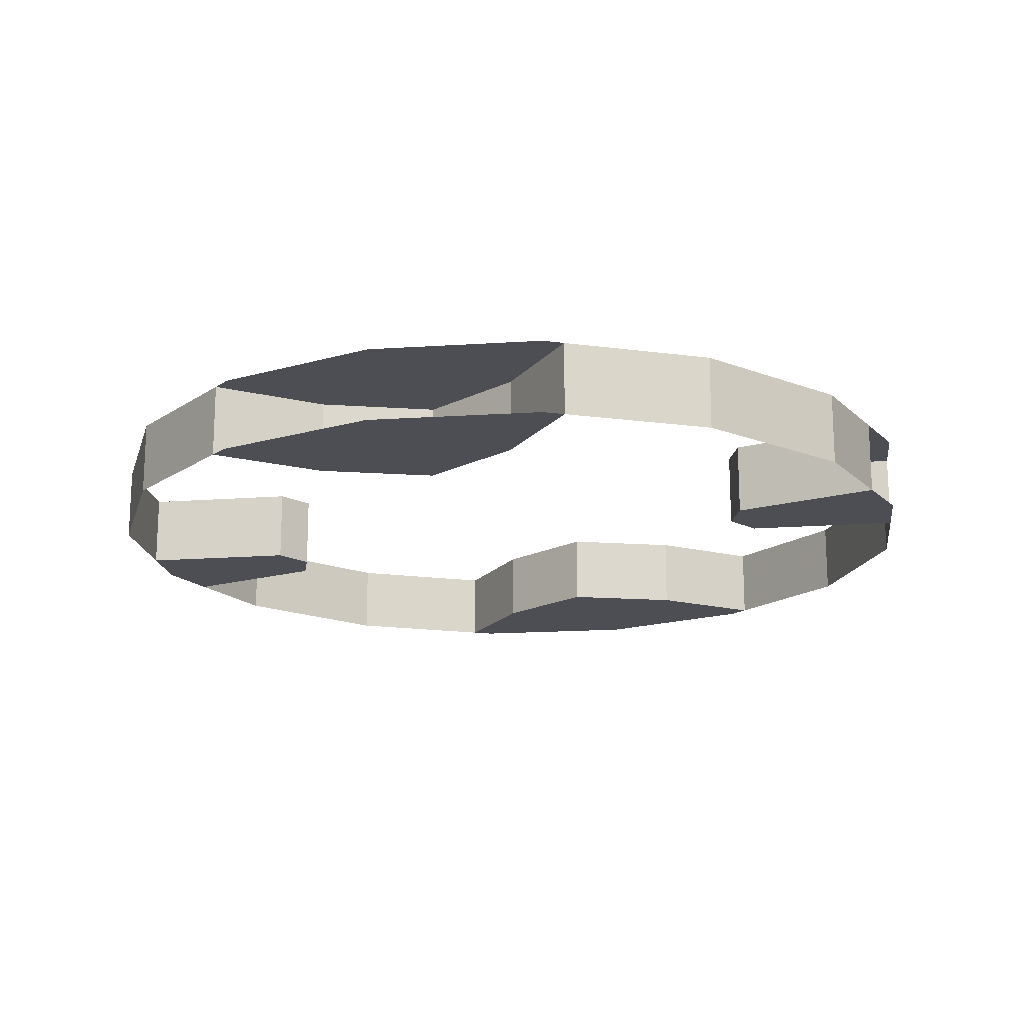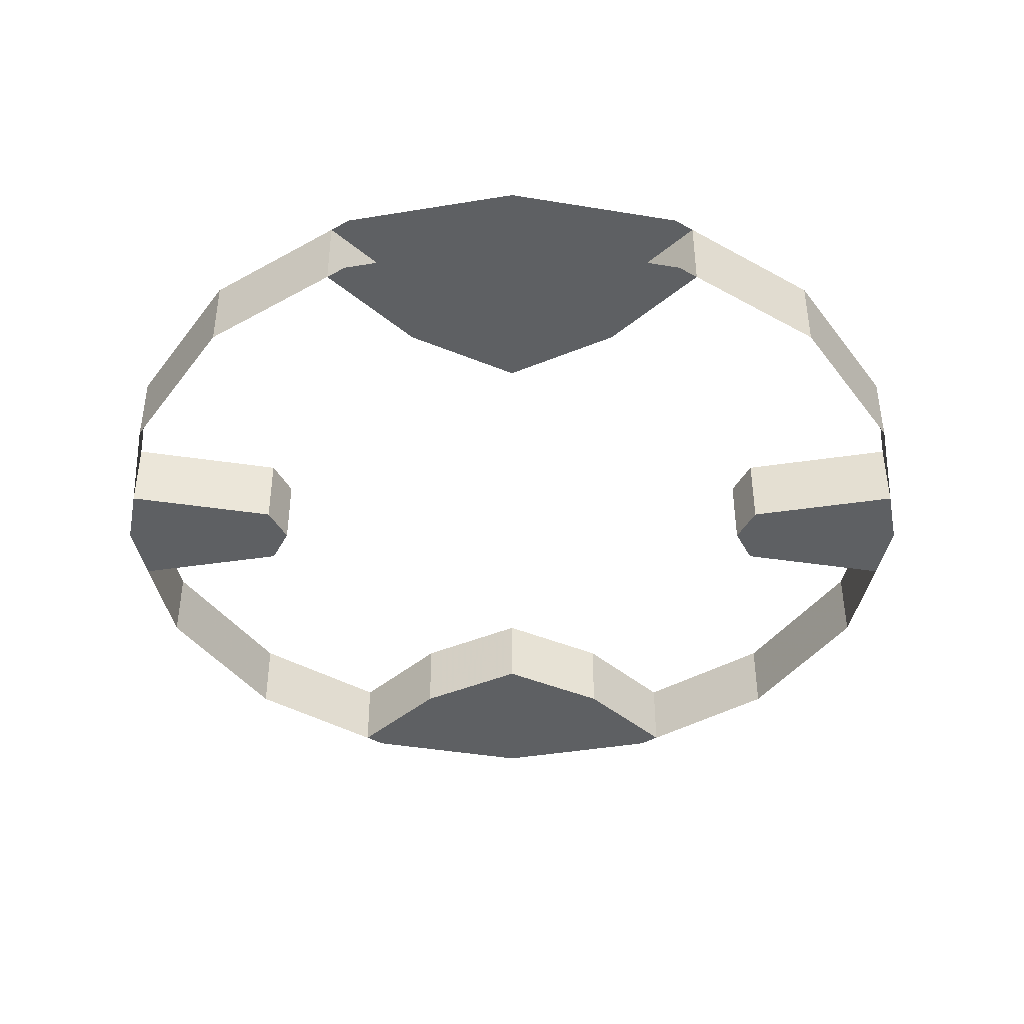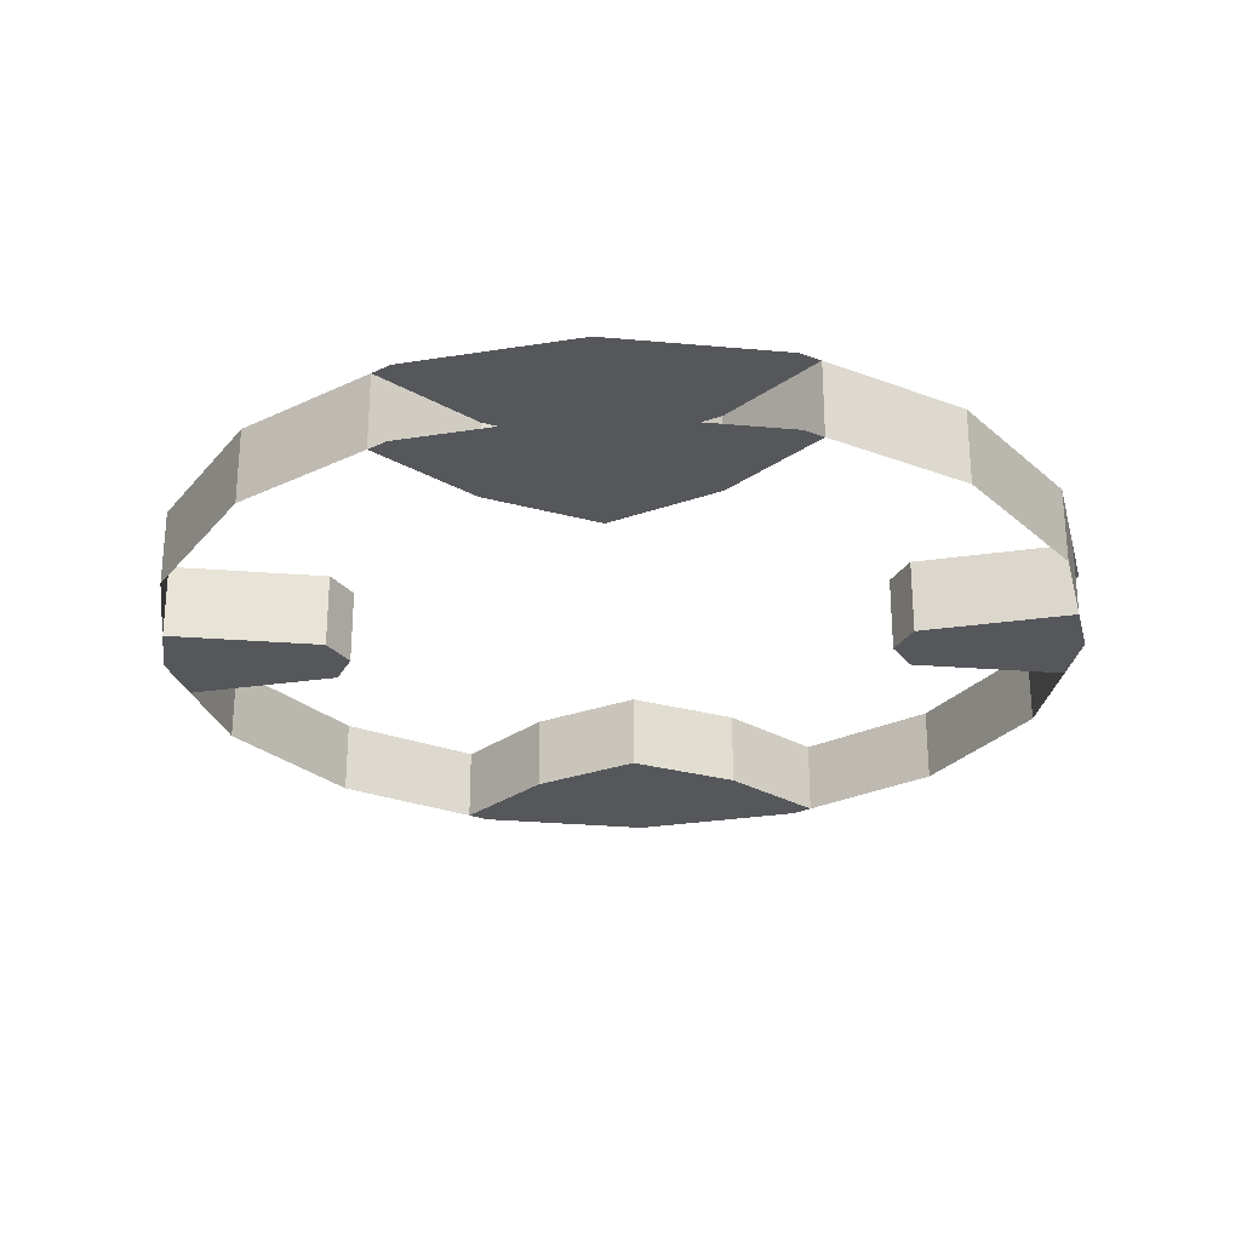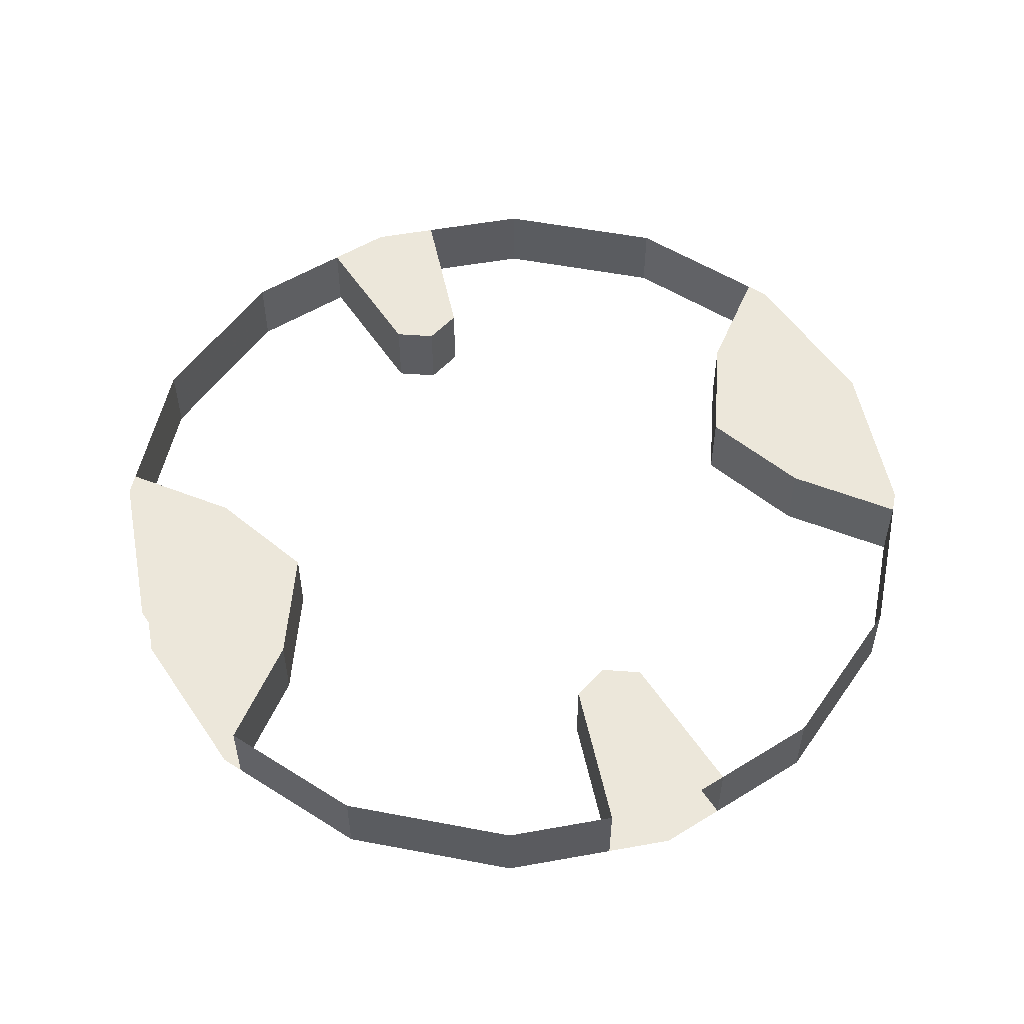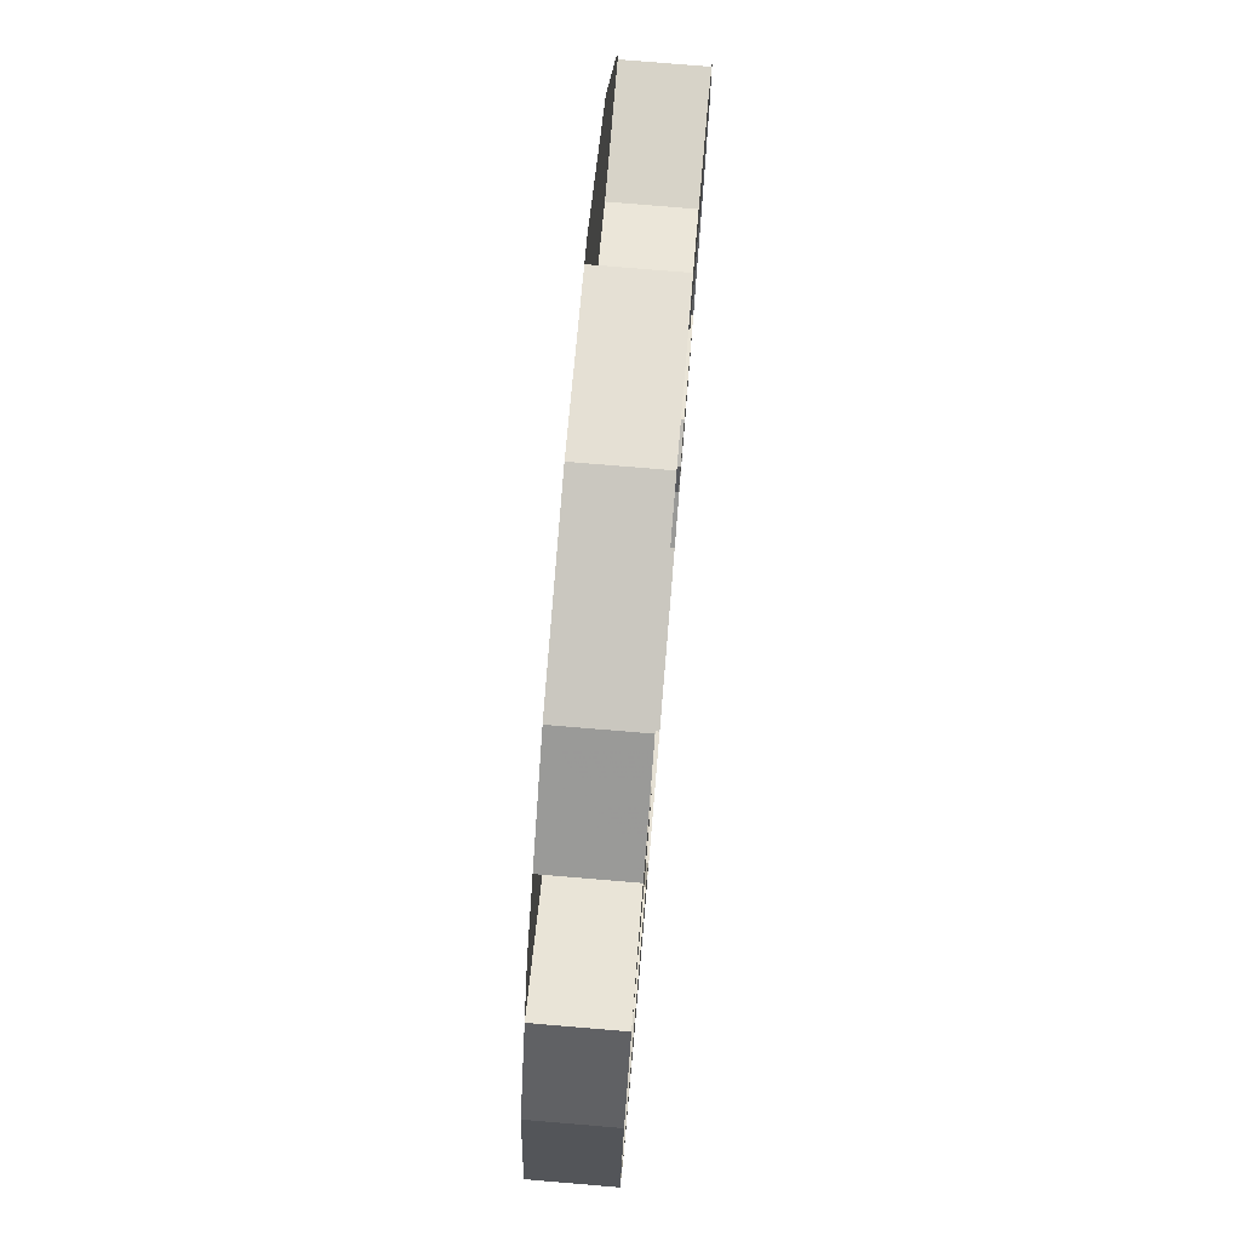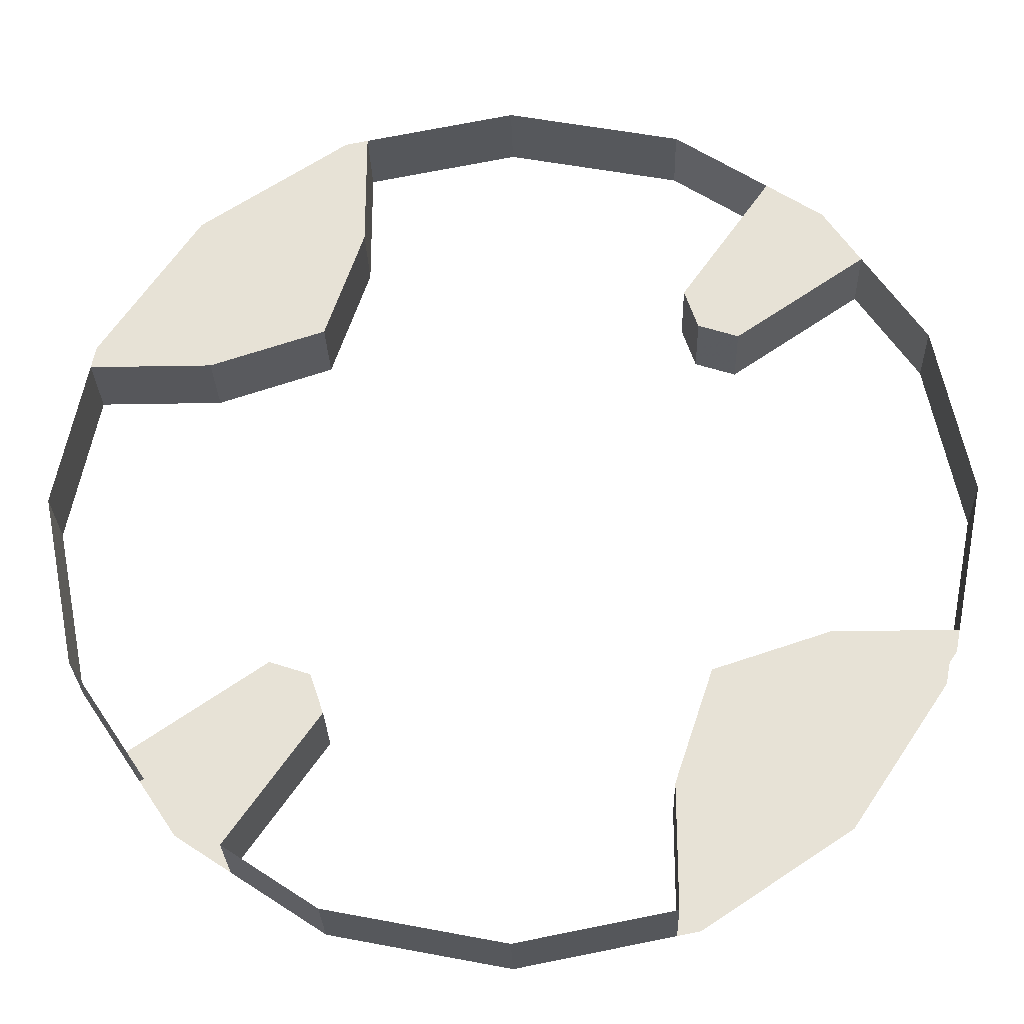
<metadata>
{"format":"obj","ext":"obj","renderer":"f3d","projection":"perspective","resolution":1024,"background":"white","views":[{"elev":-17.3,"azim":63.7,"up":"+Y"},{"elev":-42.2,"azim":45.0,"up":"+Y"},{"elev":-26.7,"azim":48.0,"up":"+Y"},{"elev":53.3,"azim":112.8,"up":"+Y"},{"elev":76.8,"azim":-85.2,"up":"+Z"},{"elev":-27.4,"azim":-178.3,"up":"+Z"}]}
</metadata>
<code>
v 0.3 0.05 0
v 0.3 0 0
v 0.2801 0 0.1
v 0.2801 0.05 0.1
v 0.2 0.05 0.1
v 0.2801 0.05 0.1
v 0.2801 0 0.1
v 0.2 0 0.1
v 0.2 0 0.1
v 0.125 0 0.125
v 0.125 0.05 0.125
v 0.2 0.05 0.1
v 0.1 0 0.2
v 0.1 0.05 0.2
v 0.125 0.05 0.125
v 0.125 0 0.125
v 0.1 0 0.2801
v 0.1 0.05 0.2801
v 0.1 0.05 0.2
v 0.1 0 0.2
v 0.1 0 0.2801
v 0 0 0.3
v 0 0.05 0.3
v 0.1 0.05 0.2801
v 0 0.05 0.3
v 0 0 0.3
v -0.1148 0 0.2772
v -0.1148 0.05 0.2772
v -0.1148 0.05 0.2772
v -0.1148 0 0.2772
v -0.1756 0 0.2366
v -0.1756 0.05 0.2366
v -0.1756 0 0.2366
v -0.1163 0 0.1512
v -0.1163 0.05 0.1512
v -0.1756 0.05 0.2366
v -0.125 0 0.125
v -0.125 0.05 0.125
v -0.1163 0.05 0.1512
v -0.1163 0 0.1512
v -0.125 0.05 0.125
v -0.125 0 0.125
v -0.1512 0 0.1163
v -0.1512 0.05 0.1163
v -0.2366 0.05 0.1756
v -0.1512 0.05 0.1163
v -0.1512 0 0.1163
v -0.2366 0 0.1756
v -0.2366 0.05 0.1756
v -0.2366 0 0.1756
v -0.2772 0 0.1148
v -0.2772 0.05 0.1148
v -0.2772 0.05 0.1148
v -0.2772 0 0.1148
v -0.3 0 0
v -0.3 0.05 0
v -0.3 0.05 0
v -0.3 0 0
v -0.2801 0 -0.1
v -0.2801 0.05 -0.1
v -0.2 0.05 -0.1
v -0.2801 0.05 -0.1
v -0.2801 0 -0.1
v -0.2 0 -0.1
v -0.2 0 -0.1
v -0.125 0 -0.125
v -0.125 0.05 -0.125
v -0.2 0.05 -0.1
v -0.1 0 -0.2
v -0.1 0.05 -0.2
v -0.125 0.05 -0.125
v -0.125 0 -0.125
v -0.1 0 -0.2801
v -0.1 0.05 -0.2801
v -0.1 0.05 -0.2
v -0.1 0 -0.2
v -0.1 0 -0.2801
v 0 0 -0.3
v 0 0.05 -0.3
v -0.1 0.05 -0.2801
v 0 0.05 -0.3
v 0 0 -0.3
v 0.1148 0 -0.2772
v 0.1148 0.05 -0.2772
v 0.1148 0.05 -0.2772
v 0.1148 0 -0.2772
v 0.1756 0 -0.2366
v 0.1756 0.05 -0.2366
v 0.1756 0 -0.2366
v 0.1163 0 -0.1512
v 0.1163 0.05 -0.1512
v 0.1756 0.05 -0.2366
v 0.125 0 -0.125
v 0.125 0.05 -0.125
v 0.1163 0.05 -0.1512
v 0.1163 0 -0.1512
v 0.125 0.05 -0.125
v 0.125 0 -0.125
v 0.1512 0 -0.1163
v 0.1512 0.05 -0.1163
v 0.2366 0.05 -0.1756
v 0.1512 0.05 -0.1163
v 0.1512 0 -0.1163
v 0.2366 0 -0.1756
v 0.2366 0.05 -0.1756
v 0.2366 0 -0.1756
v 0.2772 0 -0.1148
v 0.2772 0.05 -0.1148
v 0.2772 0.05 -0.1148
v 0.2772 0 -0.1148
v 0.3 0 0
v 0.3 0.05 0
v 0.125 0 0.125
v 0.2772 0 0.1148
v 0.2121 0 0.2121
v 0.1148 0 0.2772
v 0.125 0 0.125
v 0.2 0 0.1
v 0.2801 0 0.1
v 0.2772 0 0.1148
v 0.1 0 0.2
v 0.125 0 0.125
v 0.1148 0 0.2772
v 0.1 0 0.2801
v -0.2366 0 0.1756
v -0.1512 0 0.1163
v -0.125 0 0.125
v -0.2122 0 0.2122
v -0.1163 0 0.1512
v -0.1756 0 0.2366
v -0.2121 0 0.2121
v -0.125 0 0.125
v -0.125 0 -0.125
v -0.2772 0 -0.1148
v -0.2121 0 -0.2121
v -0.1148 0 -0.2772
v -0.125 0 -0.125
v -0.2 0 -0.1
v -0.2801 0 -0.1
v -0.2772 0 -0.1148
v -0.1 0 -0.2
v -0.125 0 -0.125
v -0.1148 0 -0.2772
v -0.1 0 -0.2801
v 0.2366 0 -0.1756
v 0.1512 0 -0.1163
v 0.125 0 -0.125
v 0.2121 0 -0.2121
v 0.1163 0 -0.1512
v 0.1756 0 -0.2366
v 0.2121 0 -0.2121
v 0.125 0 -0.125
v 0.125 0.05 0.125
v 0.1148 0.05 0.2772
v 0.2121 0.05 0.2121
v 0.2772 0.05 0.1148
v 0.125 0.05 0.125
v 0.1 0.05 0.2
v 0.1 0.05 0.2801
v 0.1148 0.05 0.2772
v 0.2 0.05 0.1
v 0.125 0.05 0.125
v 0.2772 0.05 0.1148
v 0.2801 0.05 0.1
v 0.1756 0.05 -0.2366
v 0.1163 0.05 -0.1512
v 0.125 0.05 -0.125
v 0.2122 0.05 -0.2122
v 0.1512 0.05 -0.1163
v 0.2366 0.05 -0.1756
v 0.2121 0.05 -0.2121
v 0.125 0.05 -0.125
v -0.125 0.05 -0.125
v -0.1148 0.05 -0.2772
v -0.2121 0.05 -0.2121
v -0.2772 0.05 -0.1148
v -0.125 0.05 -0.125
v -0.1 0.05 -0.2
v -0.1 0.05 -0.2801
v -0.1148 0.05 -0.2772
v -0.2 0.05 -0.1
v -0.125 0.05 -0.125
v -0.2772 0.05 -0.1148
v -0.2801 0.05 -0.1
v -0.1756 0.05 0.2366
v -0.1163 0.05 0.1512
v -0.125 0.05 0.125
v -0.2121 0.05 0.2121
v -0.1512 0.05 0.1163
v -0.2366 0.05 0.1756
v -0.2121 0.05 0.2121
v -0.125 0.05 0.125
g mesh7188
f 1 2 3
f 3 4 1
f 5 6 7
f 7 8 5
f 9 10 11
f 11 12 9
f 13 14 15
f 15 16 13
f 17 18 19
f 19 20 17
f 21 22 23
f 23 24 21
g mesh7189
f 25 26 27
f 27 28 25
f 29 30 31
f 31 32 29
f 33 34 35
f 35 36 33
f 37 38 39
f 39 40 37
f 41 42 43
f 43 44 41
f 45 46 47
f 47 48 45
f 49 50 51
f 51 52 49
f 53 54 55
f 55 56 53
g mesh7190
f 57 58 59
f 59 60 57
f 61 62 63
f 63 64 61
f 65 66 67
f 67 68 65
f 69 70 71
f 71 72 69
f 73 74 75
f 75 76 73
f 77 78 79
f 79 80 77
g mesh7191
f 81 82 83
f 83 84 81
f 85 86 87
f 87 88 85
f 89 90 91
f 91 92 89
f 93 94 95
f 95 96 93
f 97 98 99
f 99 100 97
f 101 102 103
f 103 104 101
f 105 106 107
f 107 108 105
f 109 110 111
f 111 112 109
g mesh7193
f 113 114 115
f 115 116 113
f 117 118 119
f 119 120 117
f 121 122 123
f 123 124 121
g mesh7194
f 125 126 127
f 127 128 125
f 129 130 131
f 131 132 129
g mesh7195
f 133 134 135
f 135 136 133
f 137 138 139
f 139 140 137
f 141 142 143
f 143 144 141
g mesh7196
f 145 146 147
f 147 148 145
f 149 150 151
f 151 152 149
g mesh7198
f 153 154 155
f 155 156 153
f 157 158 159
f 159 160 157
f 161 162 163
f 163 164 161
g mesh7199
f 165 166 167
f 167 168 165
f 169 170 171
f 171 172 169
g mesh7200
f 173 174 175
f 175 176 173
f 177 178 179
f 179 180 177
f 181 182 183
f 183 184 181
g mesh7201
f 185 186 187
f 187 188 185
f 189 190 191
f 191 192 189

</code>
